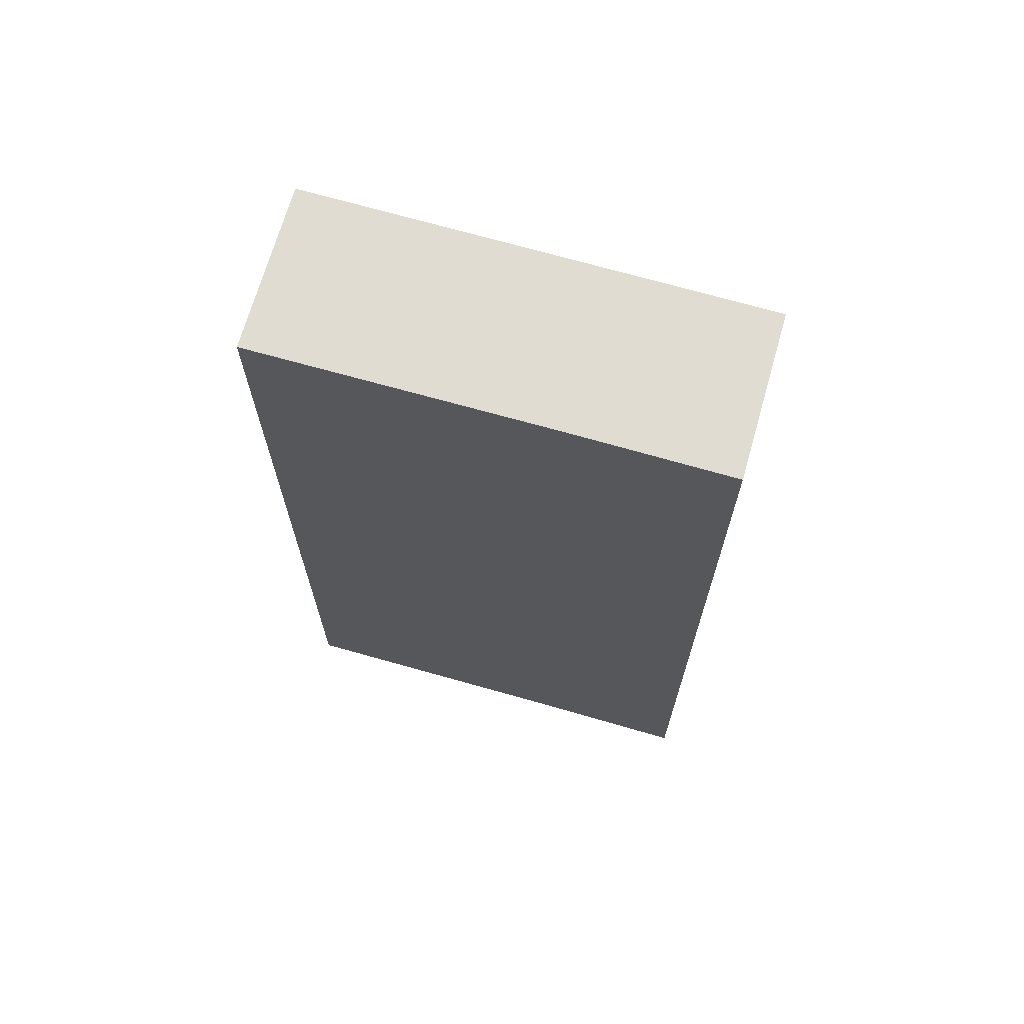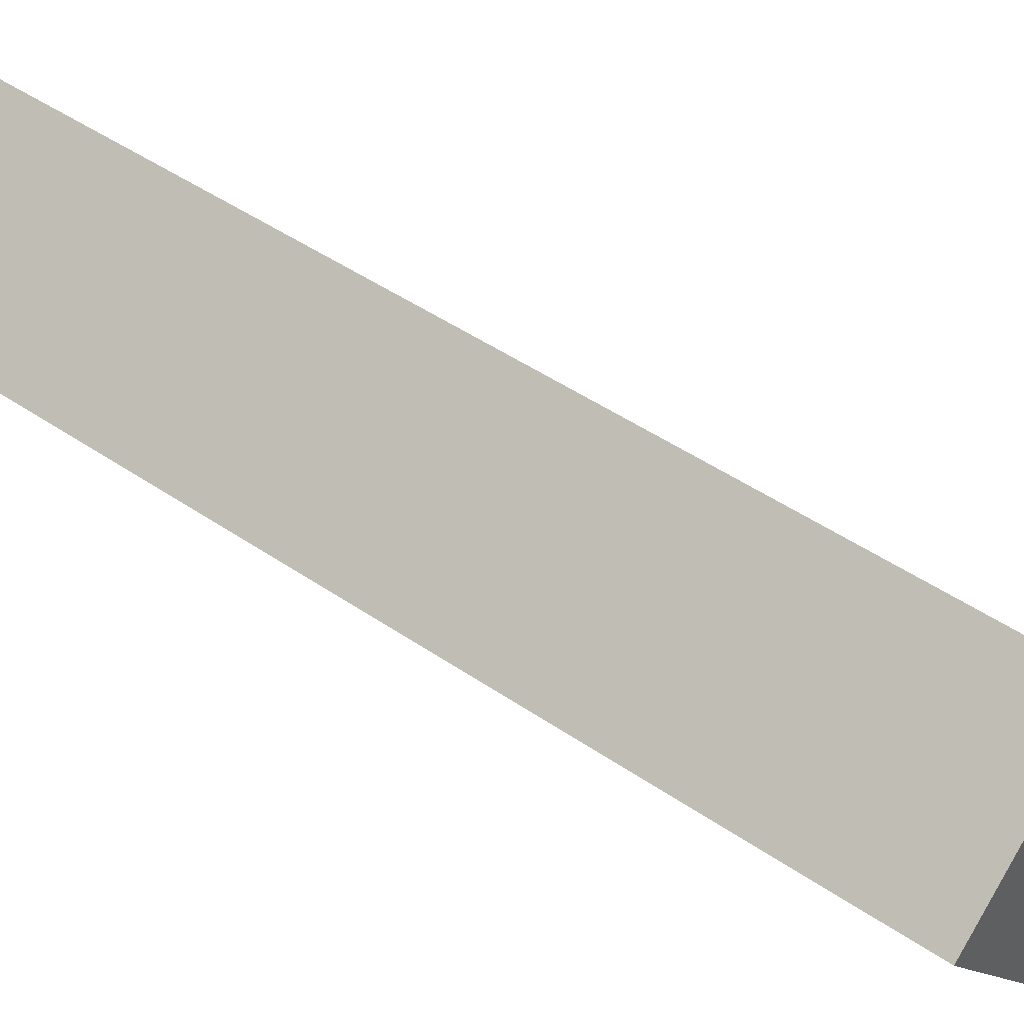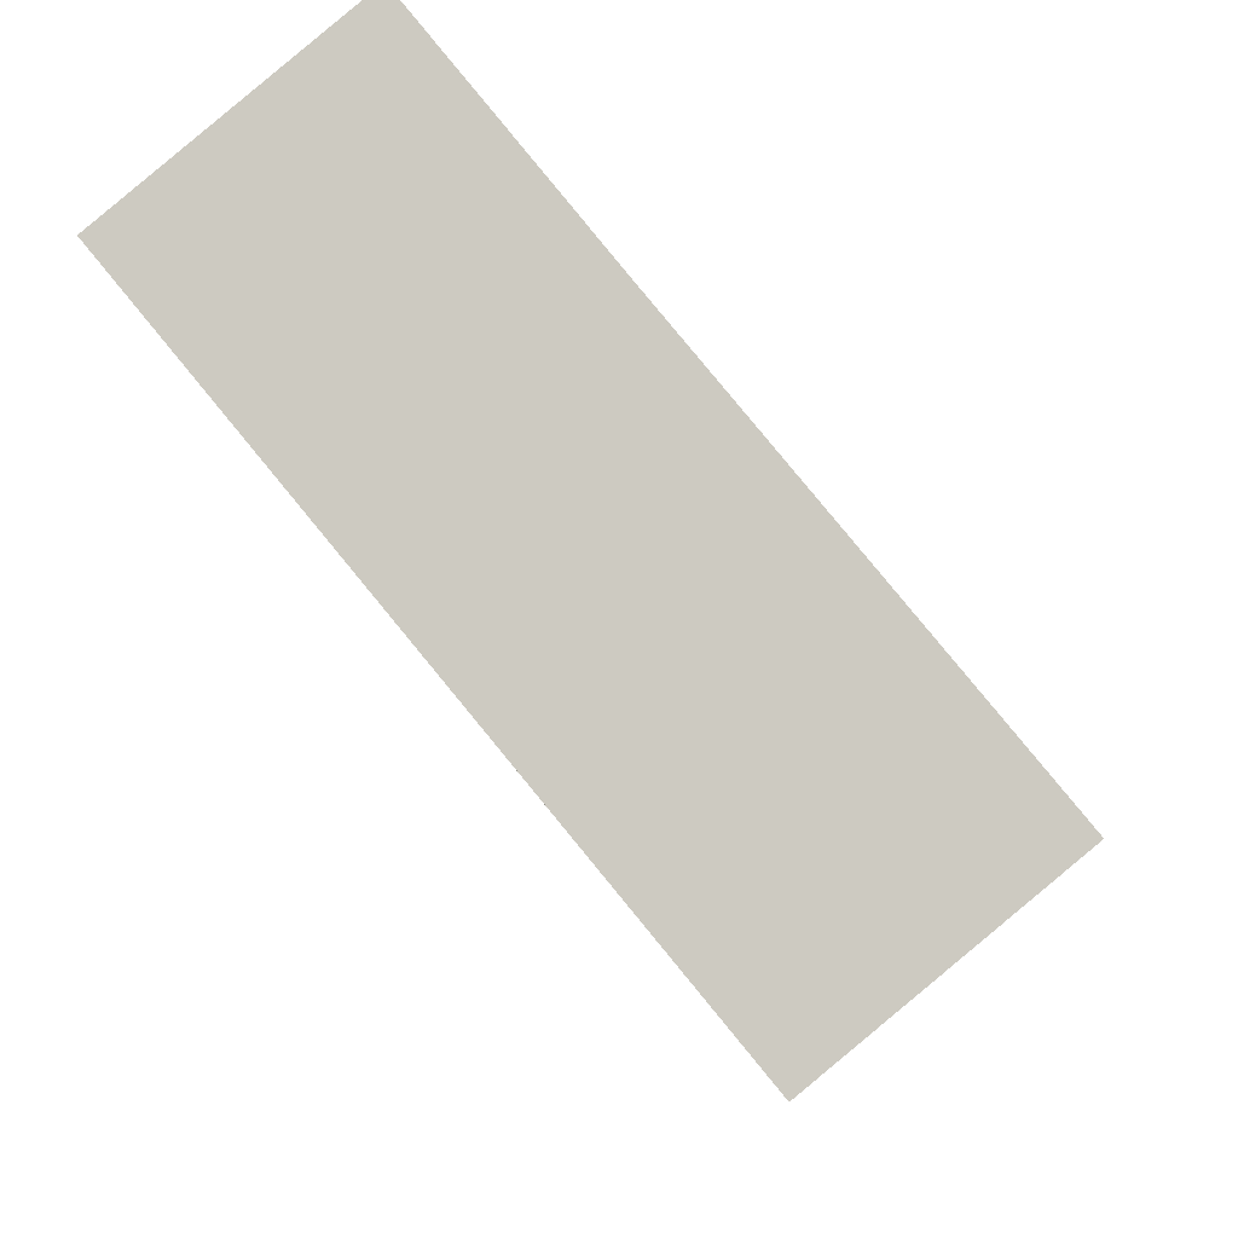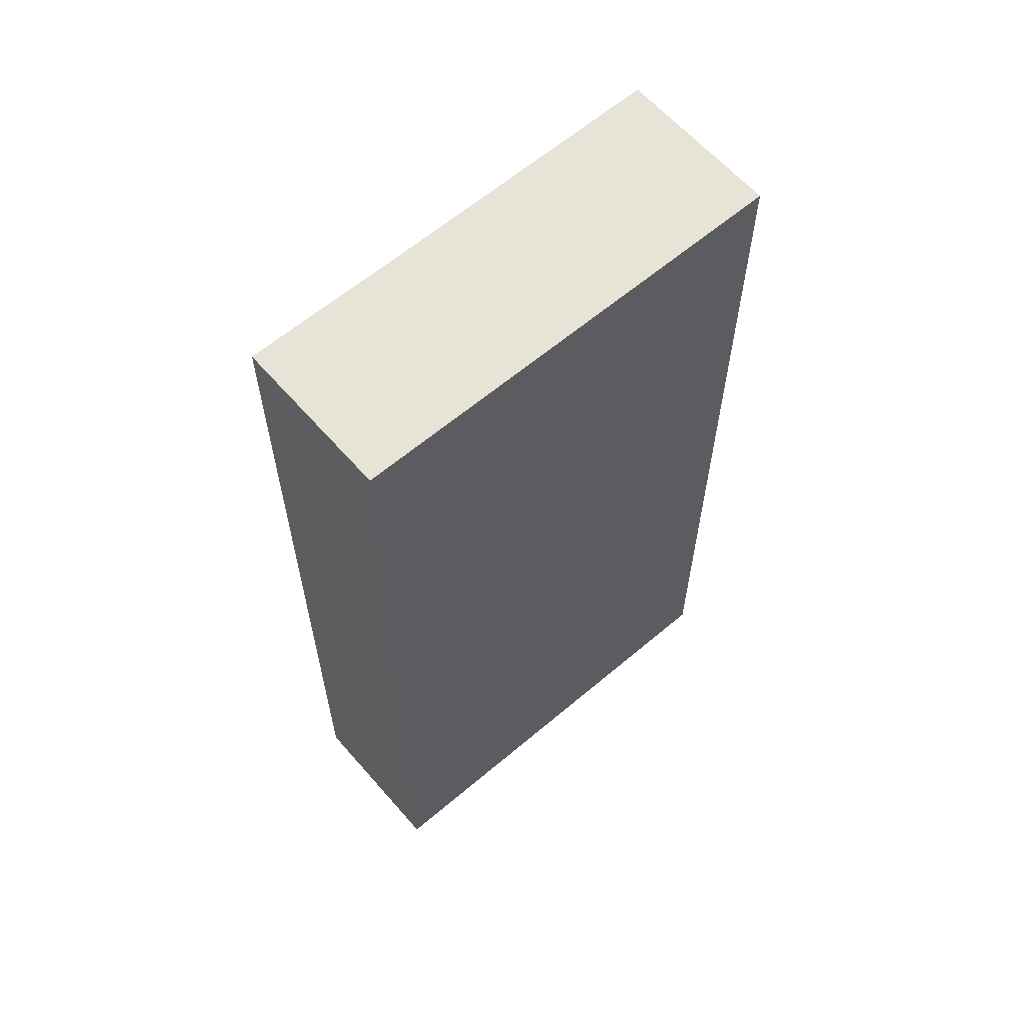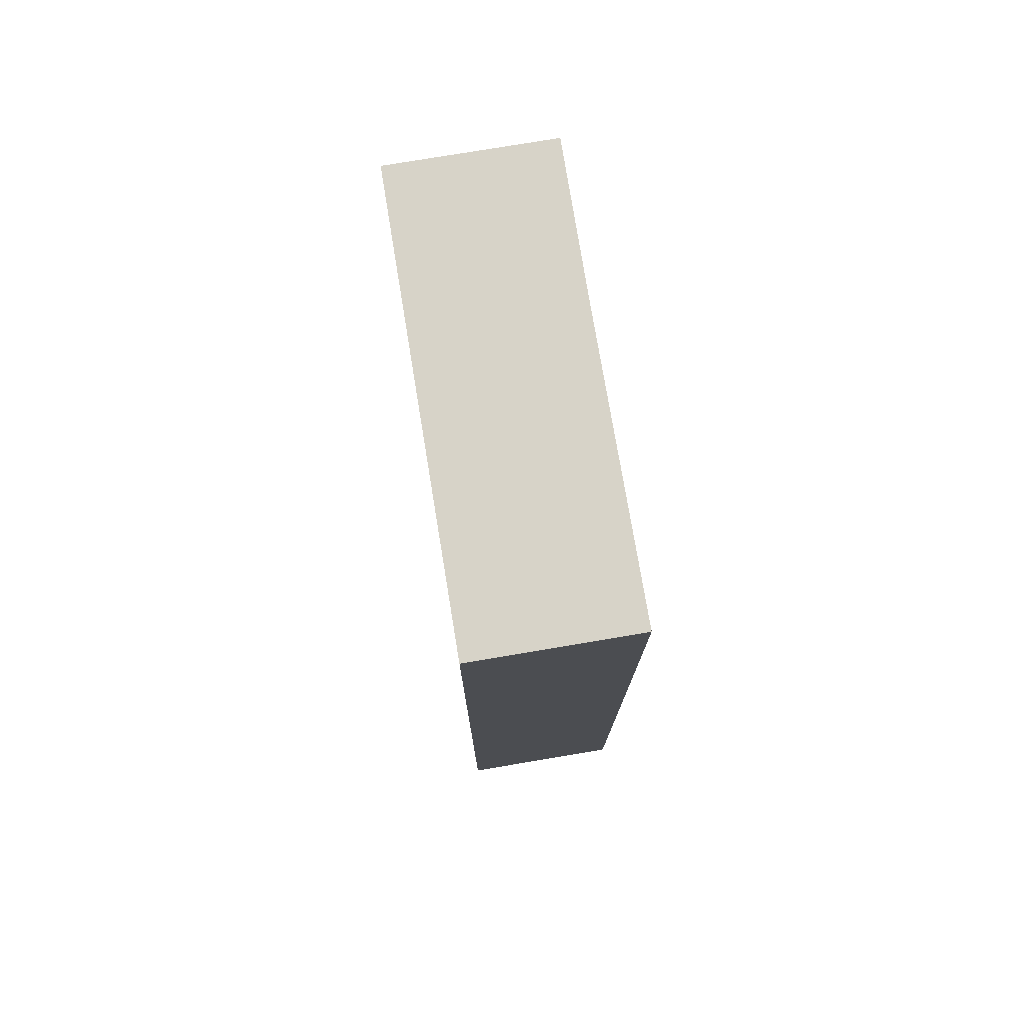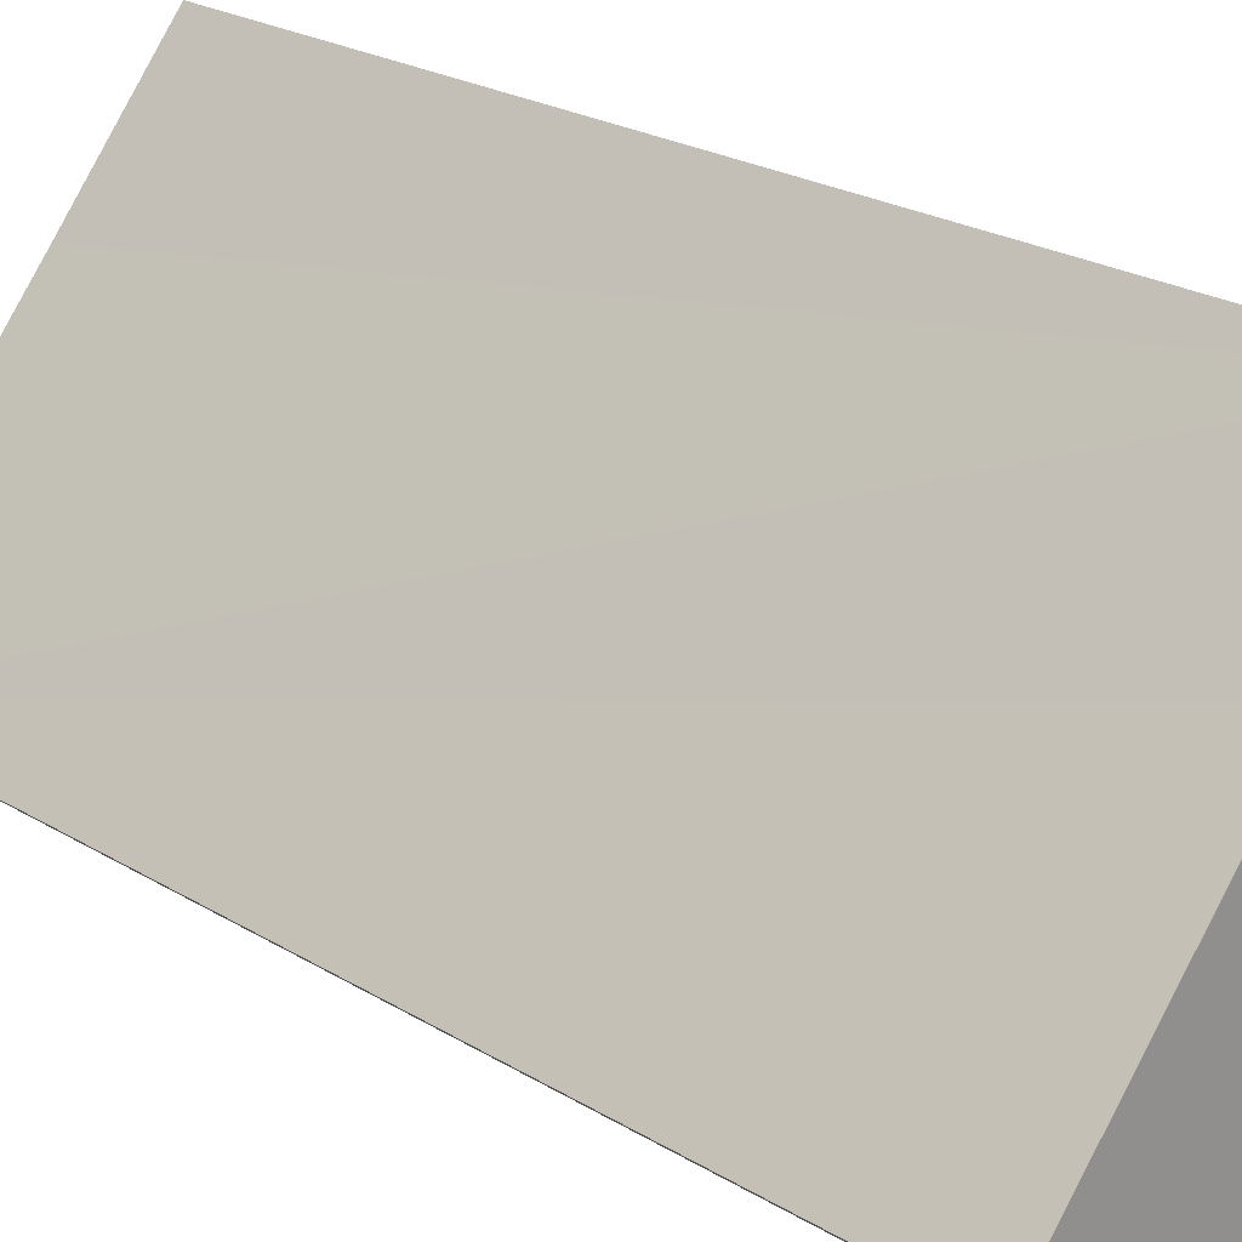
<metadata>
{"format":"obj","ext":"obj","renderer":"f3d","projection":"perspective","resolution":1024,"background":"white","views":[{"elev":69.3,"azim":-34.4,"up":"+Y"},{"elev":45.2,"azim":128.7,"up":"+Z"},{"elev":-4.3,"azim":-178.3,"up":"+Z"},{"elev":62.0,"azim":88.8,"up":"+Y"},{"elev":76.7,"azim":-149.8,"up":"+Y"},{"elev":22.7,"azim":-43.7,"up":"+Z"}]}
</metadata>
<code>
v  2.841 20.3 -2.362
v  6.524 20.3 7.876
v  9.342 20.3 5.533
v  4.234 20.3 5.085
v  0 20.3 1.243e-15
v  6.524 -4.823e-16 7.876
v  9.342 -3.388e-16 5.533
v  2.841 1.446e-16 -2.362
v  0 0 0
v  4.234 -3.114e-16 5.085
g defaultobject
f 1 2 3
f 2 1 4
f 4 1 5
f 6 3 2
f 3 6 7
f 7 1 3
f 1 7 8
f 8 5 1
f 5 8 9
f 4 6 2
f 6 4 5
f 6 5 10
f 10 5 9
f 10 7 6
f 7 10 8
f 8 10 9

</code>
